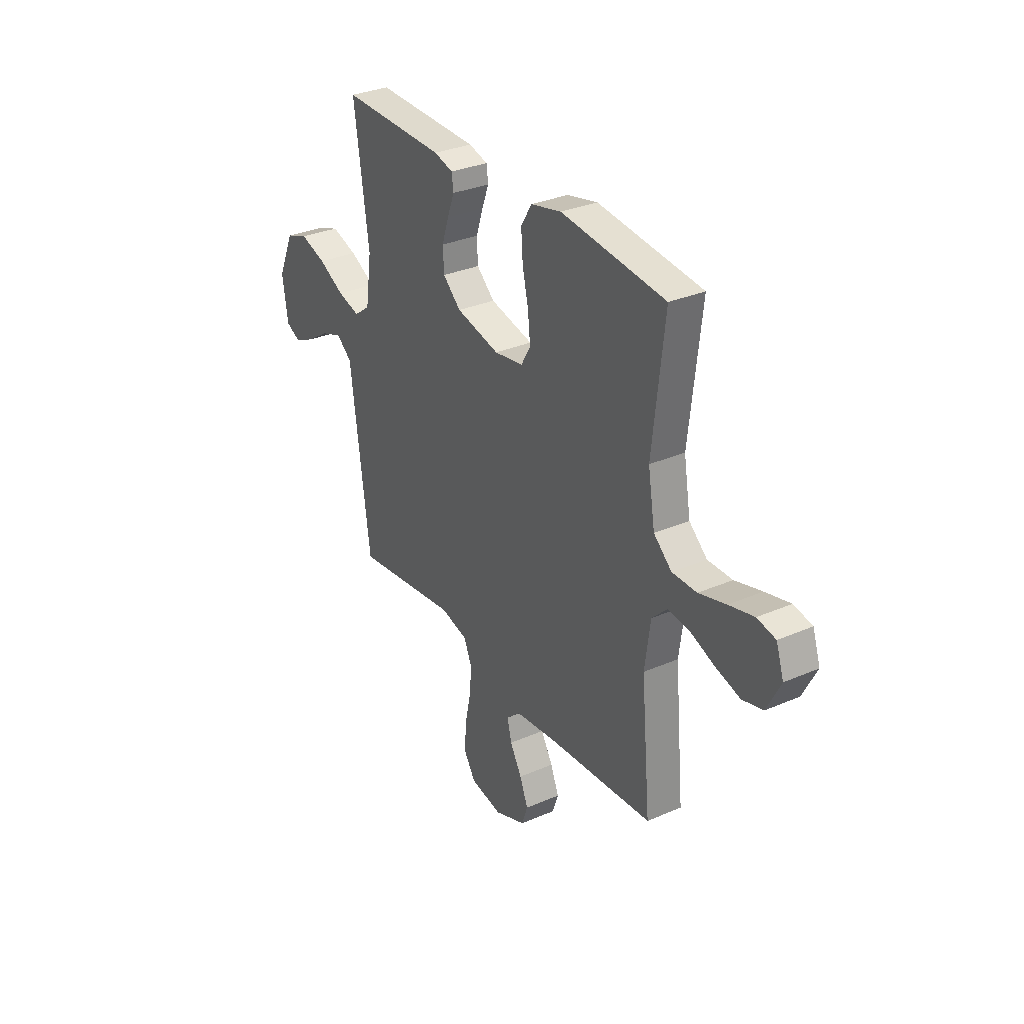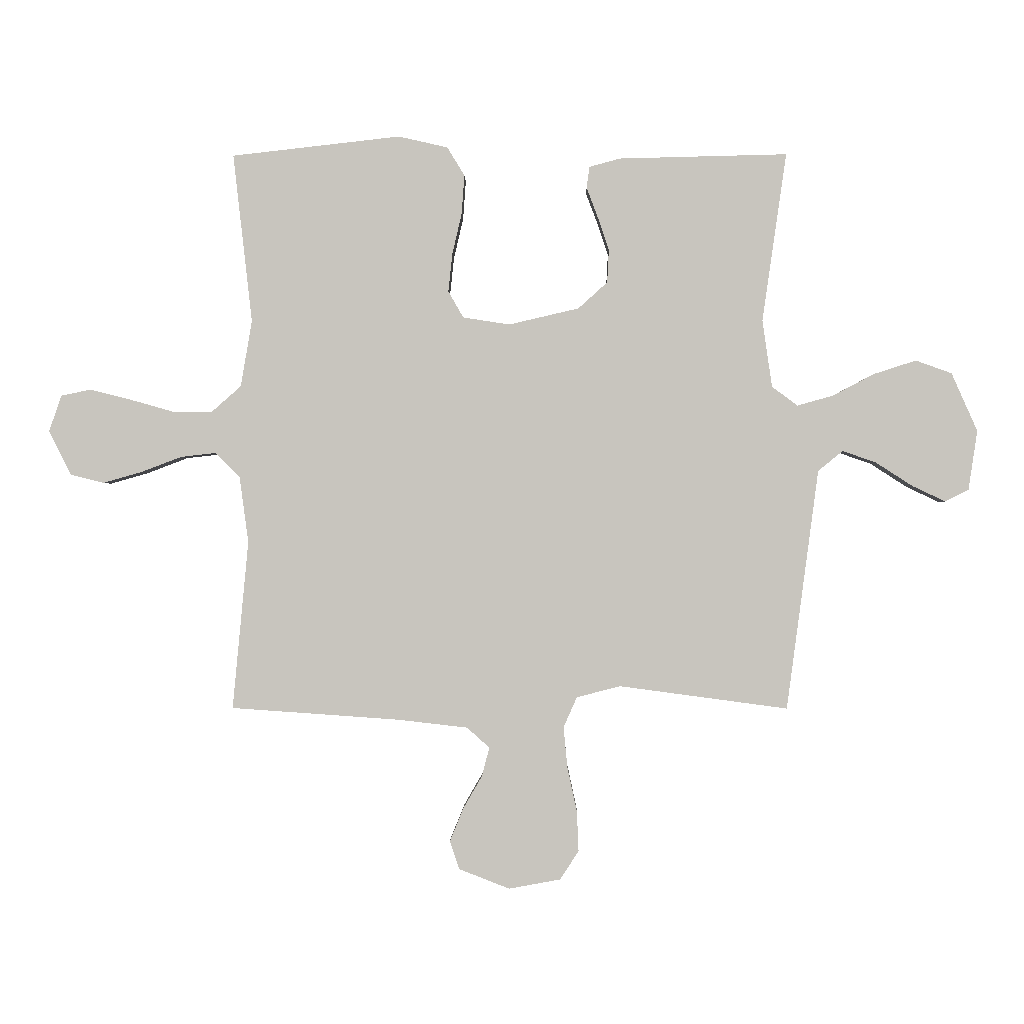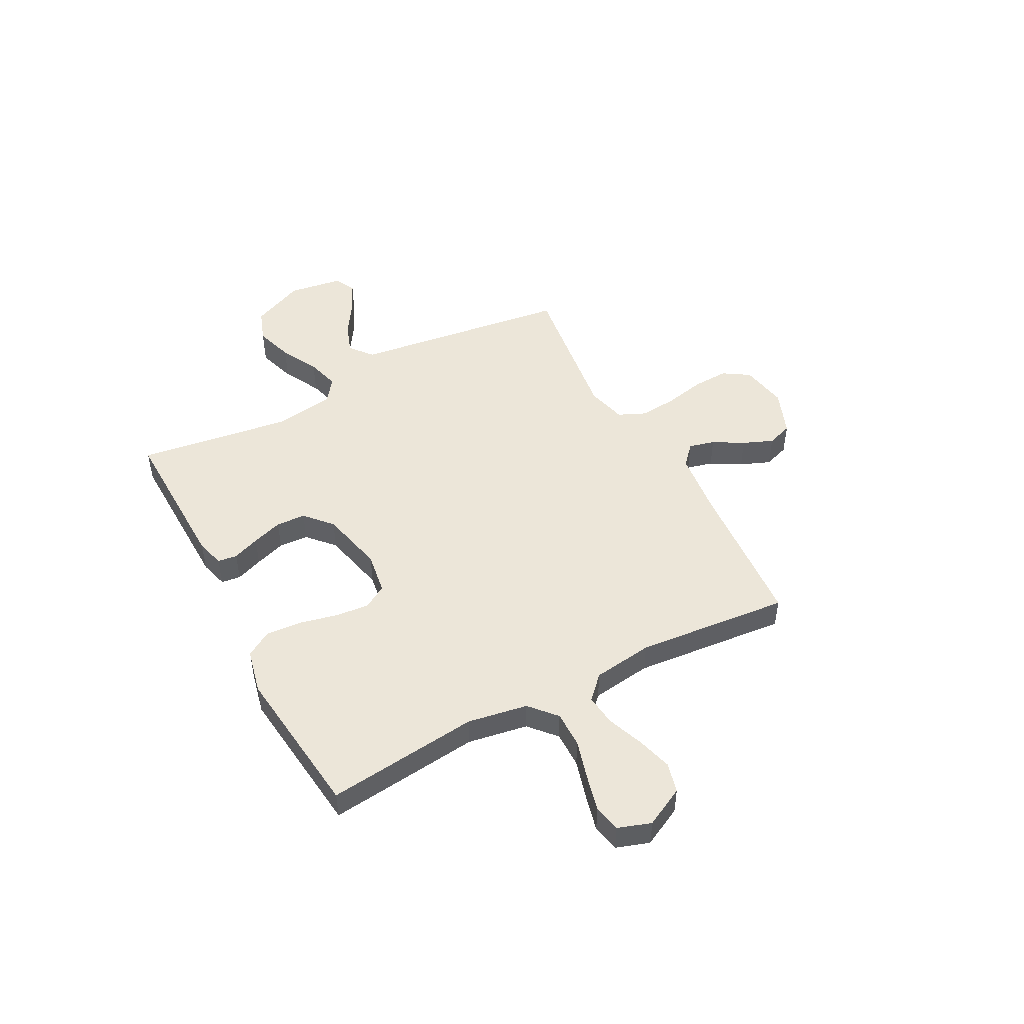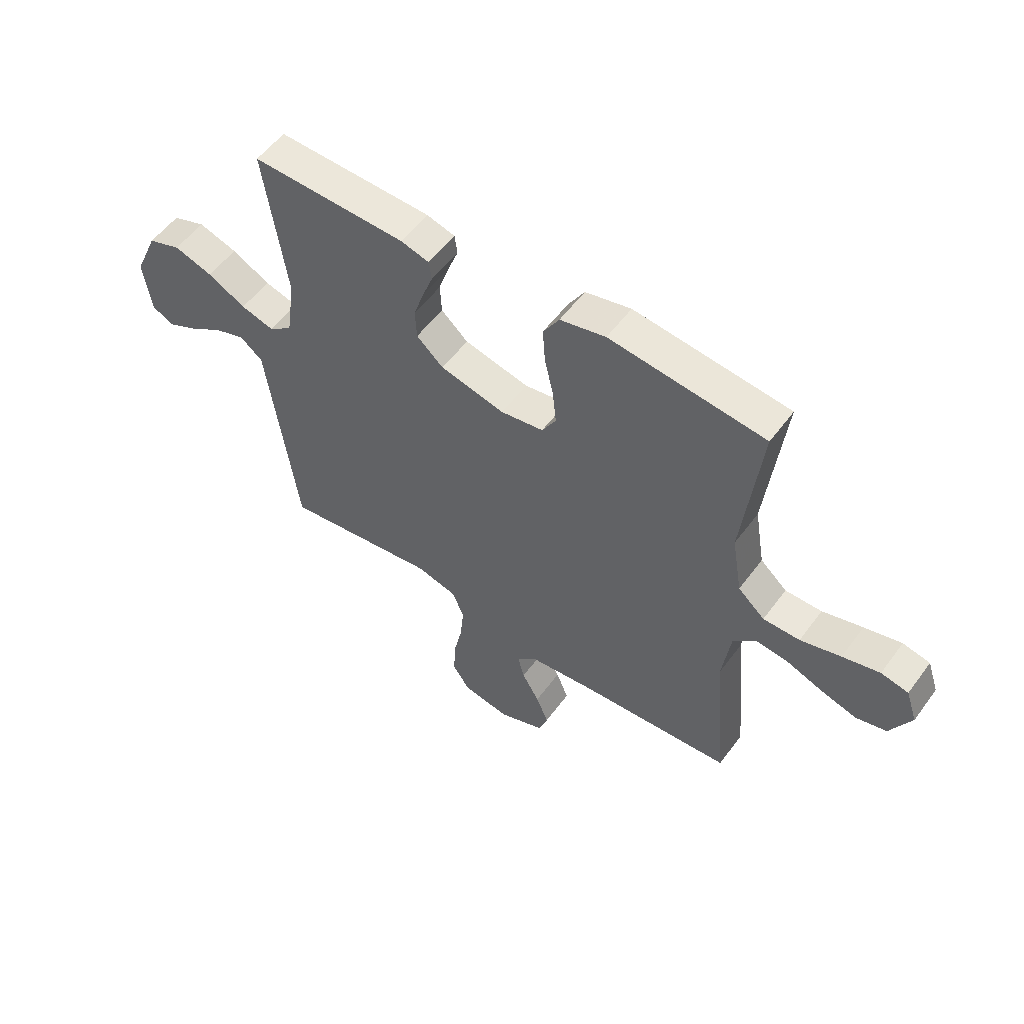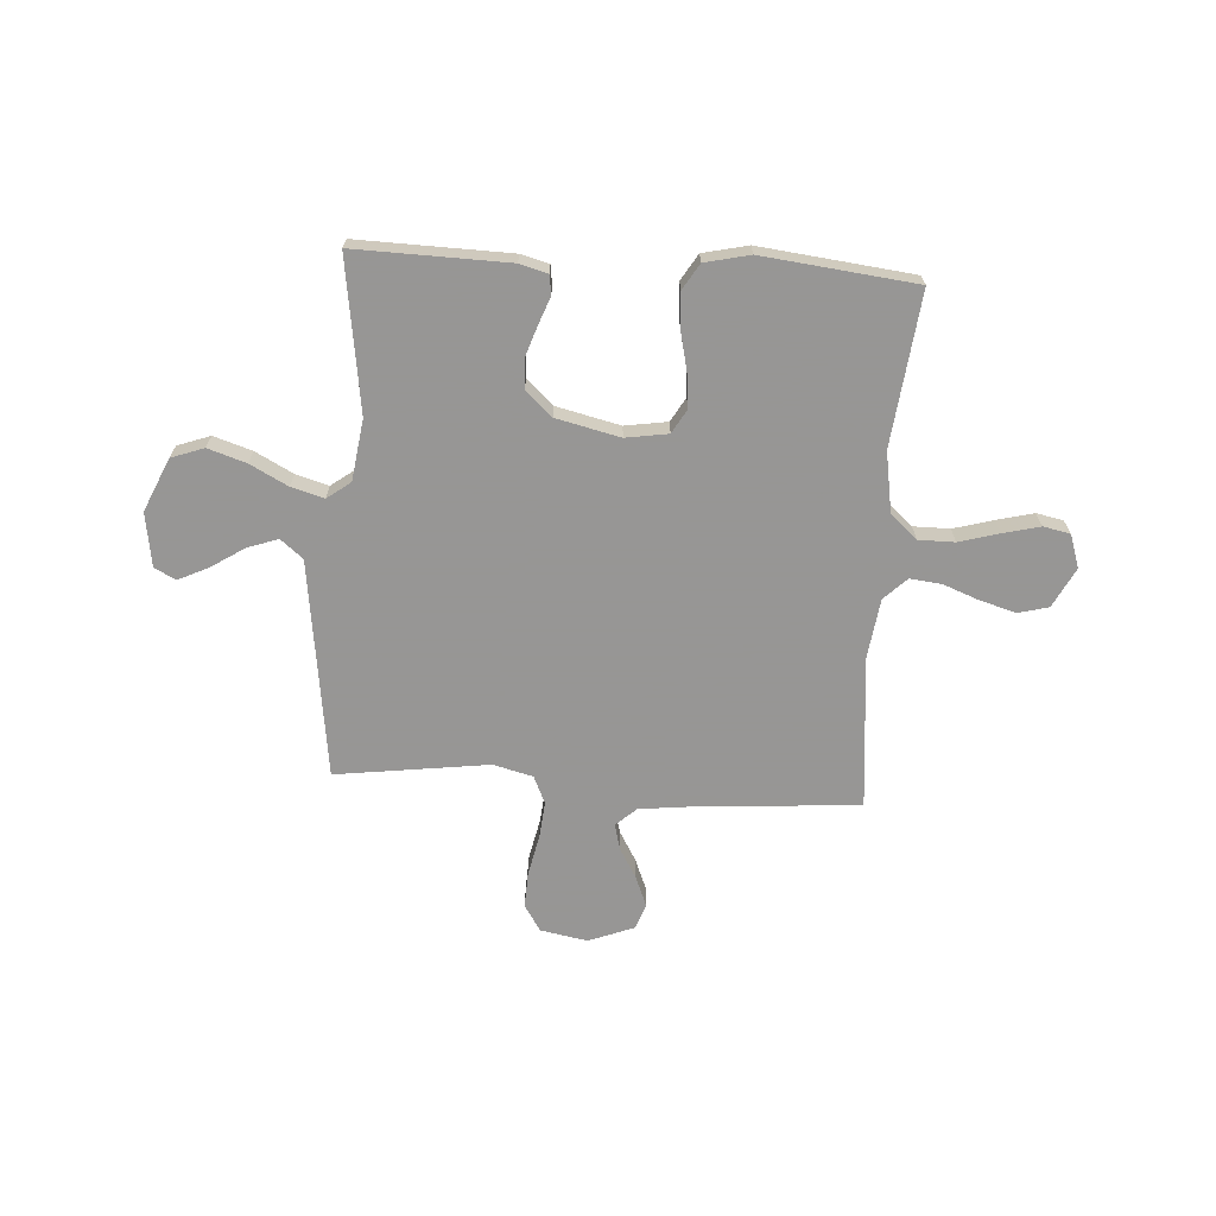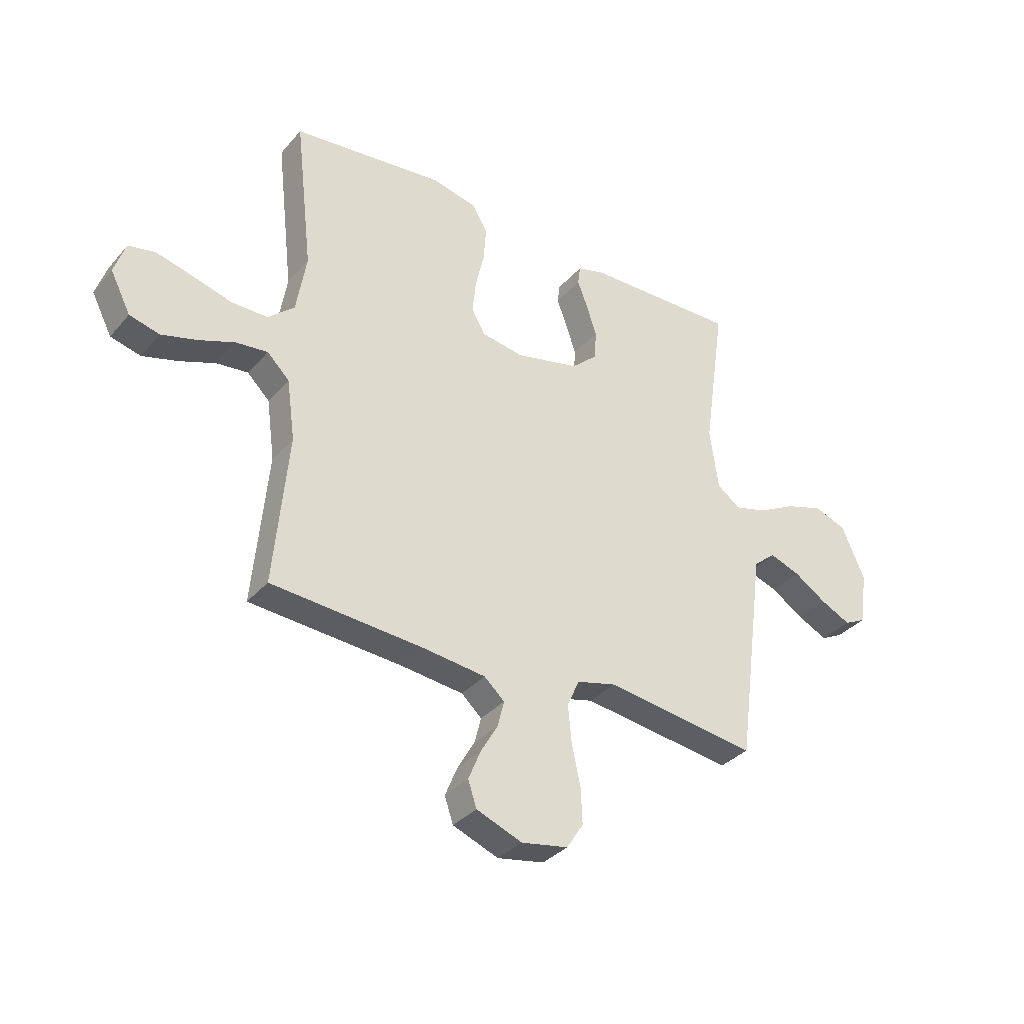
<metadata>
{"format":"obj","ext":"obj","renderer":"f3d","projection":"perspective","resolution":1024,"background":"white","views":[{"elev":31.5,"azim":58.3,"up":"+Z"},{"elev":-0.6,"azim":-179.1,"up":"+Z"},{"elev":48.7,"azim":62.1,"up":"+Y"},{"elev":54.9,"azim":35.8,"up":"+Z"},{"elev":-67.8,"azim":-3.7,"up":"+Y"},{"elev":-34.4,"azim":145.4,"up":"+Z"}]}
</metadata>
<code>
v 0.5 0.07 0.5
v 0.466 0.07 0.2
v 0.486 0.07 0.082
v 0.538 0.07 0.036
v 0.609 0.07 0.036
v 0.687 0.07 0.058
v 0.759 0.07 0.076
v 0.812 0.07 0.065
v 0.834 0.07 0
v 0.794 0.07 -0.078
v 0.735 0.07 -0.093
v 0.665 0.07 -0.073
v 0.594 0.07 -0.046
v 0.532 0.07 -0.039
v 0.488 0.07 -0.082
v 0.472 0.07 -0.2
v 0.5 0.07 -0.5
v 0.2 0.07 -0.521
v 0.076 0.07 -0.535
v 0.036 0.07 -0.571
v 0.049 0.07 -0.622
v 0.083 0.07 -0.681
v 0.107 0.07 -0.74
v 0.09 0.07 -0.79
v 0 0.07 -0.825
v -0.092 0.07 -0.808
v -0.125 0.07 -0.757
v -0.122 0.07 -0.686
v -0.105 0.07 -0.607
v -0.098 0.07 -0.534
v -0.122 0.07 -0.48
v -0.2 0.07 -0.46
v -0.5 0.07 -0.5
v -0.54 0.07 -0.2
v -0.557 0.07 -0.072
v -0.601 0.07 -0.036
v -0.661 0.07 -0.057
v -0.726 0.07 -0.099
v -0.785 0.07 -0.127
v -0.827 0.07 -0.106
v -0.843 0.07 0
v -0.797 0.07 0.104
v -0.733 0.07 0.127
v -0.658 0.07 0.103
v -0.584 0.07 0.064
v -0.52 0.07 0.046
v -0.474 0.07 0.08
v -0.457 0.07 0.2
v -0.5 0.07 0.5
v -0.2 0.07 0.493
v -0.145 0.07 0.478
v -0.14 0.07 0.44
v -0.16 0.07 0.387
v -0.18 0.07 0.327
v -0.177 0.07 0.269
v -0.125 0.07 0.222
v 0 0.07 0.193
v 0.083 0.07 0.206
v 0.11 0.07 0.253
v 0.103 0.07 0.32
v 0.086 0.07 0.394
v 0.081 0.07 0.463
v 0.112 0.07 0.514
v 0.2 0.07 0.534
v 0.5 0 0.5
v 0.466 0 0.2
v 0.486 0 0.082
v 0.538 0 0.036
v 0.609 0 0.036
v 0.687 0 0.058
v 0.759 0 0.076
v 0.812 0 0.065
v 0.834 0 0
v 0.794 0 -0.078
v 0.735 0 -0.093
v 0.665 0 -0.073
v 0.594 0 -0.046
v 0.532 0 -0.039
v 0.488 0 -0.082
v 0.472 0 -0.2
v 0.5 0 -0.5
v 0.2 0 -0.521
v 0.076 0 -0.535
v 0.036 0 -0.571
v 0.049 0 -0.622
v 0.083 0 -0.681
v 0.107 0 -0.74
v 0.09 0 -0.79
v 0 0 -0.825
v -0.092 0 -0.808
v -0.125 0 -0.757
v -0.122 0 -0.686
v -0.105 0 -0.607
v -0.098 0 -0.534
v -0.122 0 -0.48
v -0.2 0 -0.46
v -0.5 0 -0.5
v -0.54 0 -0.2
v -0.557 0 -0.072
v -0.601 0 -0.036
v -0.661 0 -0.057
v -0.726 0 -0.099
v -0.785 0 -0.127
v -0.827 0 -0.106
v -0.843 0 0
v -0.797 0 0.104
v -0.733 0 0.127
v -0.658 0 0.103
v -0.584 0 0.064
v -0.52 0 0.046
v -0.474 0 0.08
v -0.457 0 0.2
v -0.5 0 0.5
v -0.2 0 0.493
v -0.145 0 0.478
v -0.14 0 0.44
v -0.16 0 0.387
v -0.18 0 0.327
v -0.177 0 0.269
v -0.125 0 0.222
v 0 0 0.193
v 0.083 0 0.206
v 0.11 0 0.253
v 0.103 0 0.32
v 0.086 0 0.394
v 0.081 0 0.463
v 0.112 0 0.514
v 0.2 0 0.534
f 64 1 2
f 63 64 2
f 62 63 2
f 61 62 2
f 60 61 2
f 59 60 2 3
f 58 59 3 4
f 57 58 4
f 56 57 4
f 51 52 53
f 50 51 53
f 49 50 53
f 48 49 53
f 47 48 53 54
f 43 44 45
f 42 43 45
f 41 42 45
f 40 41 45
f 39 40 45
f 38 39 45
f 37 38 45
f 36 37 45 46
f 35 36 46 47
f 47 54 55
f 35 47 55
f 34 35 55
f 33 34 55
f 32 33 55
f 27 28 29
f 26 27 29
f 25 26 29
f 24 25 29
f 23 24 29
f 22 23 29
f 21 22 29
f 20 21 29 30
f 19 20 30 31
f 16 17 18
f 18 19 31
f 16 18 31
f 15 16 31
f 11 12 13
f 10 11 13
f 9 10 13
f 8 9 13
f 7 8 13
f 6 7 13
f 5 6 13
f 4 5 13 14
f 15 31 32
f 14 15 32
f 4 14 32
f 56 4 32
f 32 55 56
f 66 65 128
f 66 128 127
f 66 127 126
f 66 126 125
f 66 125 124
f 67 66 124 123
f 68 67 123 122
f 68 122 121
f 68 121 120
f 117 116 115
f 117 115 114
f 117 114 113
f 117 113 112
f 118 117 112 111
f 109 108 107
f 109 107 106
f 109 106 105
f 109 105 104
f 109 104 103
f 109 103 102
f 109 102 101
f 110 109 101 100
f 111 110 100 99
f 119 118 111
f 119 111 99
f 119 99 98
f 119 98 97
f 119 97 96
f 93 92 91
f 93 91 90
f 93 90 89
f 93 89 88
f 93 88 87
f 93 87 86
f 93 86 85
f 94 93 85 84
f 95 94 84 83
f 82 81 80
f 95 83 82
f 95 82 80
f 95 80 79
f 77 76 75
f 77 75 74
f 77 74 73
f 77 73 72
f 77 72 71
f 77 71 70
f 77 70 69
f 78 77 69 68
f 96 95 79
f 96 79 78
f 96 78 68
f 96 68 120
f 120 119 96
f 1 65 66 2
f 2 66 67 3
f 3 67 68 4
f 4 68 69 5
f 5 69 70 6
f 6 70 71 7
f 7 71 72 8
f 8 72 73 9
f 9 73 74 10
f 10 74 75 11
f 11 75 76 12
f 12 76 77 13
f 13 77 78 14
f 14 78 79 15
f 15 79 80 16
f 16 80 81 17
f 17 81 82 18
f 18 82 83 19
f 19 83 84 20
f 20 84 85 21
f 21 85 86 22
f 22 86 87 23
f 23 87 88 24
f 24 88 89 25
f 25 89 90 26
f 26 90 91 27
f 27 91 92 28
f 28 92 93 29
f 29 93 94 30
f 30 94 95 31
f 31 95 96 32
f 32 96 97 33
f 33 97 98 34
f 34 98 99 35
f 35 99 100 36
f 36 100 101 37
f 37 101 102 38
f 38 102 103 39
f 39 103 104 40
f 40 104 105 41
f 41 105 106 42
f 42 106 107 43
f 43 107 108 44
f 44 108 109 45
f 45 109 110 46
f 46 110 111 47
f 47 111 112 48
f 48 112 113 49
f 49 113 114 50
f 50 114 115 51
f 51 115 116 52
f 52 116 117 53
f 53 117 118 54
f 54 118 119 55
f 55 119 120 56
f 56 120 121 57
f 57 121 122 58
f 58 122 123 59
f 59 123 124 60
f 60 124 125 61
f 61 125 126 62
f 62 126 127 63
f 63 127 128 64
f 64 128 65 1

</code>
